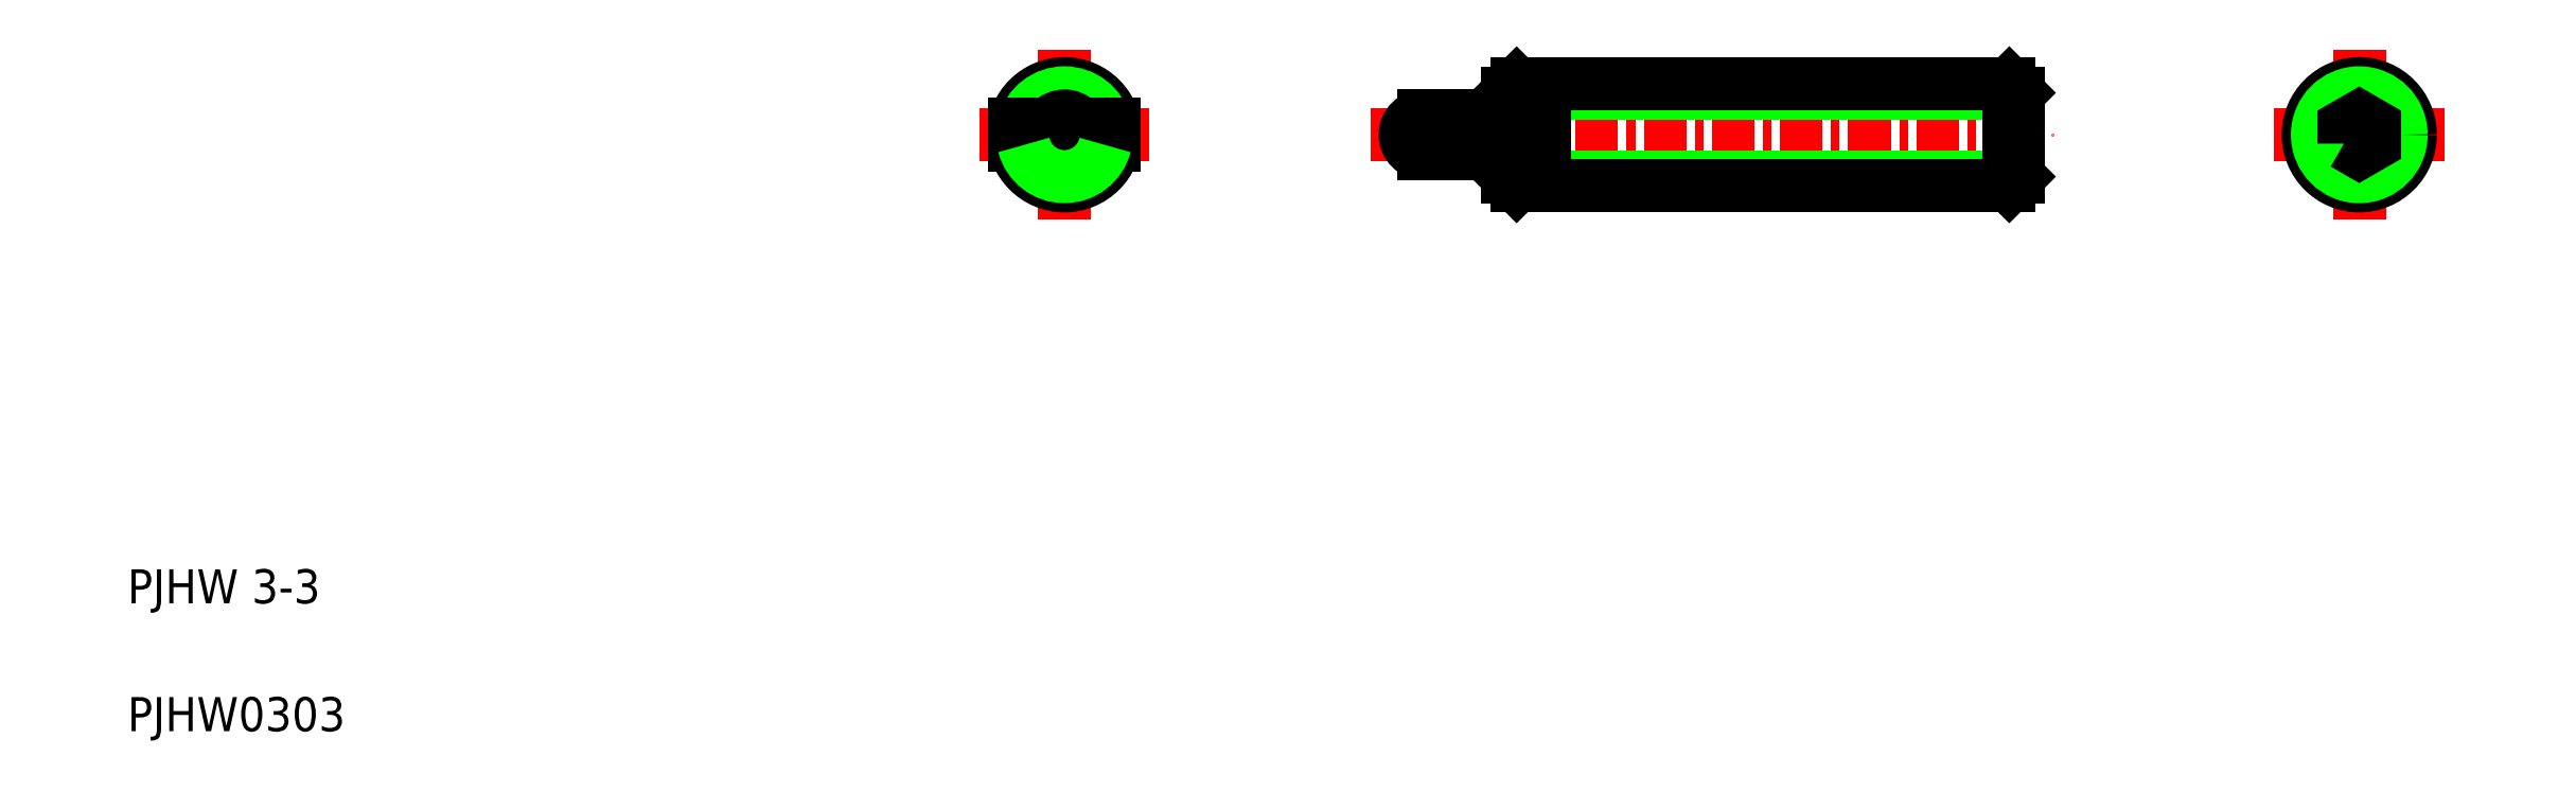
<metadata>
{"format":"dxf","ext":"dxf","renderer":"ezdxf+matplotlib","layout":"modelspace","background":"white","min_lineweight":24,"dpi":150}
</metadata>
<code>
0
SECTION
2
ENTITIES
0
TEXT
8
0
10
2.5
20
6.25
30
0
40
1
1
PJHW 3-3
0
TEXT
8
0
10
2.5
20
2.5
30
0
40
1
1
PJHW0303
0
LINE
8
CENTER
10
39
20
20
30
0
11
59
21
20
31
0
0
LINE
8
0
10
43
20
18.77
30
0
11
58
21
18.77
31
0
0
LINE
8
0
10
43
20
21.23
30
0
11
58
21
21.23
31
0
0
LINE
8
0
10
43.27
20
18.5
30
0
11
57.73
21
18.5
31
0
0
LINE
8
0
10
43.27
20
21.5
30
0
11
57.73
21
21.5
31
0
0
LINE
8
0
10
43
20
19.7
30
0
11
44.1
21
19.7
31
0
0
LINE
8
0
10
43
20
20.3
30
0
11
44.1
21
20.3
31
0
0
LINE
8
0
10
43
20
20.3
30
0
11
43
21
21.23
31
0
0
LINE
8
0
10
43.27
20
19.7
30
0
11
43.27
21
18.5
31
0
0
LINE
8
0
10
43.27
20
21.5
30
0
11
43.27
21
20.3
31
0
0
LINE
8
0
10
43
20
18.77
30
0
11
43.27
21
18.5
31
0
0
LINE
8
0
10
43
20
21.23
30
0
11
43.27
21
21.5
31
0
0
LINE
8
0
10
43
20
18.77
30
0
11
43
21
19.7
31
0
0
LINE
8
0
10
40.55
20
19.45
30
0
11
43
21
19.45
31
0
0
LINE
8
0
10
41.16
20
20.55
30
0
11
41.16
21
20.55
31
0
0
LINE
8
0
10
41.78
20
20.55
30
0
11
41.78
21
20.55
31
0
0
LINE
8
0
10
40.55
20
20.55
30
0
11
43
21
20.55
31
0
0
ARC
8
0
10
40.55
20
20
30
0
40
0.55
50
90
51
270
0
LINE
8
0
10
44.1
20
19.7
30
0
11
44.1
21
20.3
31
0
0
LINE
8
0
10
58
20
18.77
30
0
11
58
21
21.23
31
0
0
LINE
8
0
10
57.73
20
21.5
30
0
11
57.73
21
18.5
31
0
0
LINE
8
0
10
58
20
18.77
30
0
11
57.73
21
18.5
31
0
0
LINE
8
0
10
58
20
21.23
30
0
11
57.73
21
21.5
31
0
0
LINE
8
CENTER
10
65.5
20
20
30
0
11
70.5
21
20
31
0
0
LINE
8
CENTER
10
68
20
22.5
30
0
11
68
21
17.5
31
0
0
CIRCLE
8
0
10
68
20
20
30
0
40
1.5
0
CIRCLE
8
0
10
68
20
20
30
0
40
1.23
0
POLYLINE
8
0
66
     1
10
0
20
0
30
0
70
     1
0
VERTEX
8
0
10
67.55
20
19.74
30
0
0
VERTEX
8
0
10
68
20
19.48
30
0
0
VERTEX
8
0
10
68.45
20
19.74
30
0
0
VERTEX
8
0
10
68.45
20
20.26
30
0
0
VERTEX
8
0
10
68
20
20.52
30
0
0
VERTEX
8
0
10
67.55
20
20.26
30
0
0
SEQEND
8
0
0
LINE
8
CENTER
10
30
20
22.5
30
0
11
30
21
17.5
31
0
0
CIRCLE
8
0
10
30
20
20
30
0
40
1.5
0
ARC
8
0
10
30
20
20
30
0
40
1.23
50
14.12
51
165.9
0
LINE
8
CENTER
10
27.5
20
20
30
0
11
32.5
21
20
31
0
0
LINE
8
0
10
31.47
20
20.3
30
0
11
30.46
21
20.3
31
0
0
LINE
8
0
10
31.47
20
19.7
30
0
11
30.46
21
19.7
31
0
0
CIRCLE
8
0
10
30
20
20
30
0
40
0.55
0
LINE
8
0
10
29.54
20
20.3
30
0
11
28.53
21
20.3
31
0
0
LINE
8
0
10
29.54
20
19.7
30
0
11
28.53
21
19.7
31
0
0
ARC
8
0
10
30
20
20
30
0
40
1.23
50
194.1
51
345.9
0
ENDSEC
0
EOF

</code>
